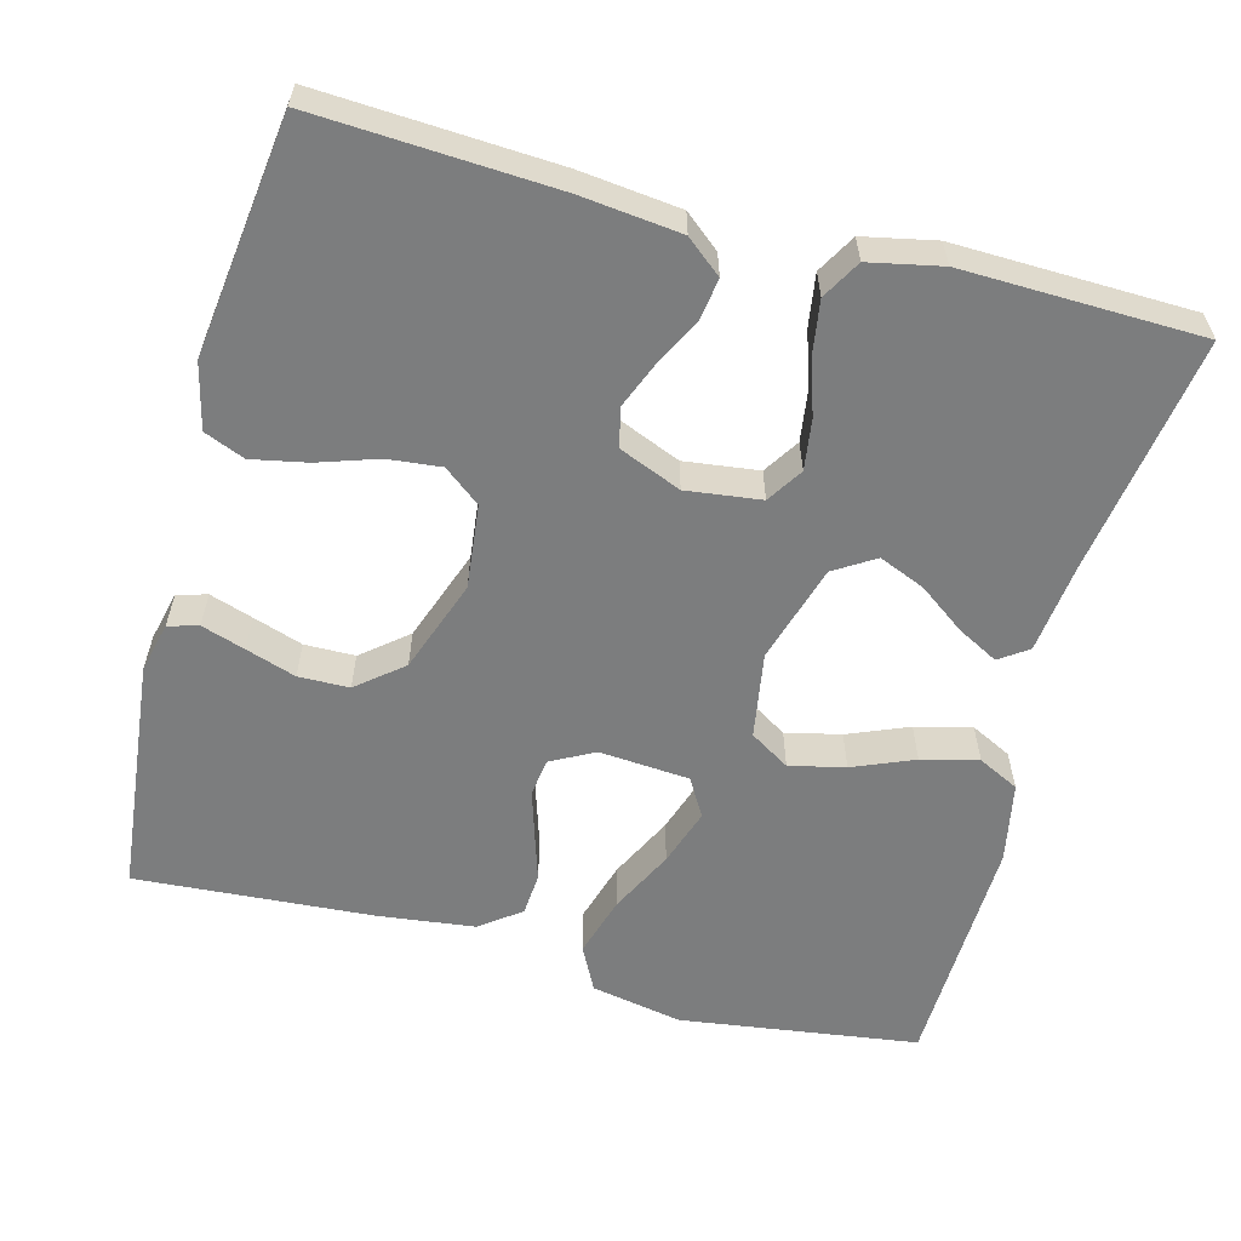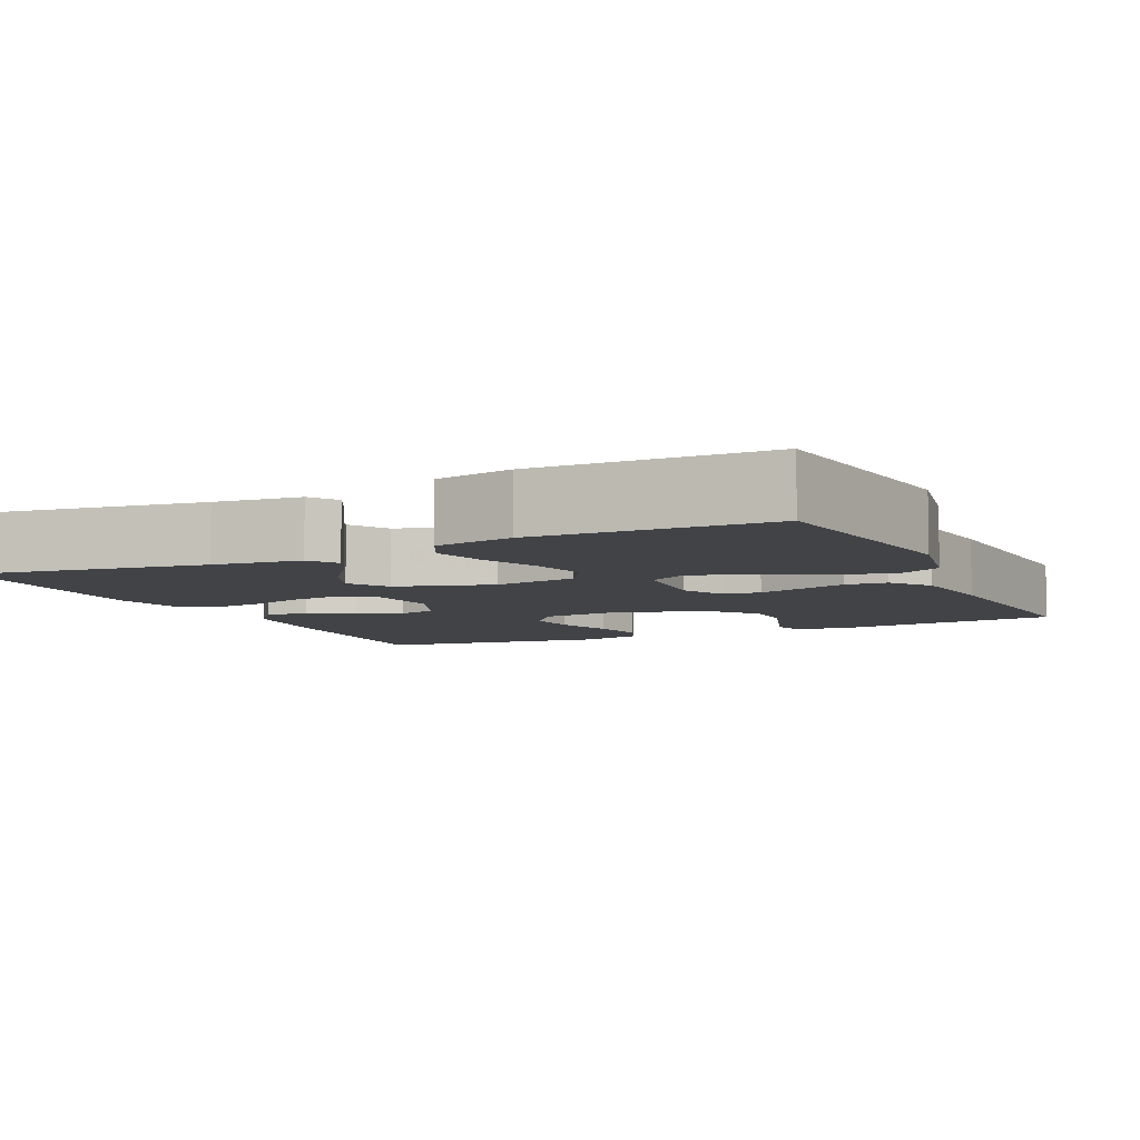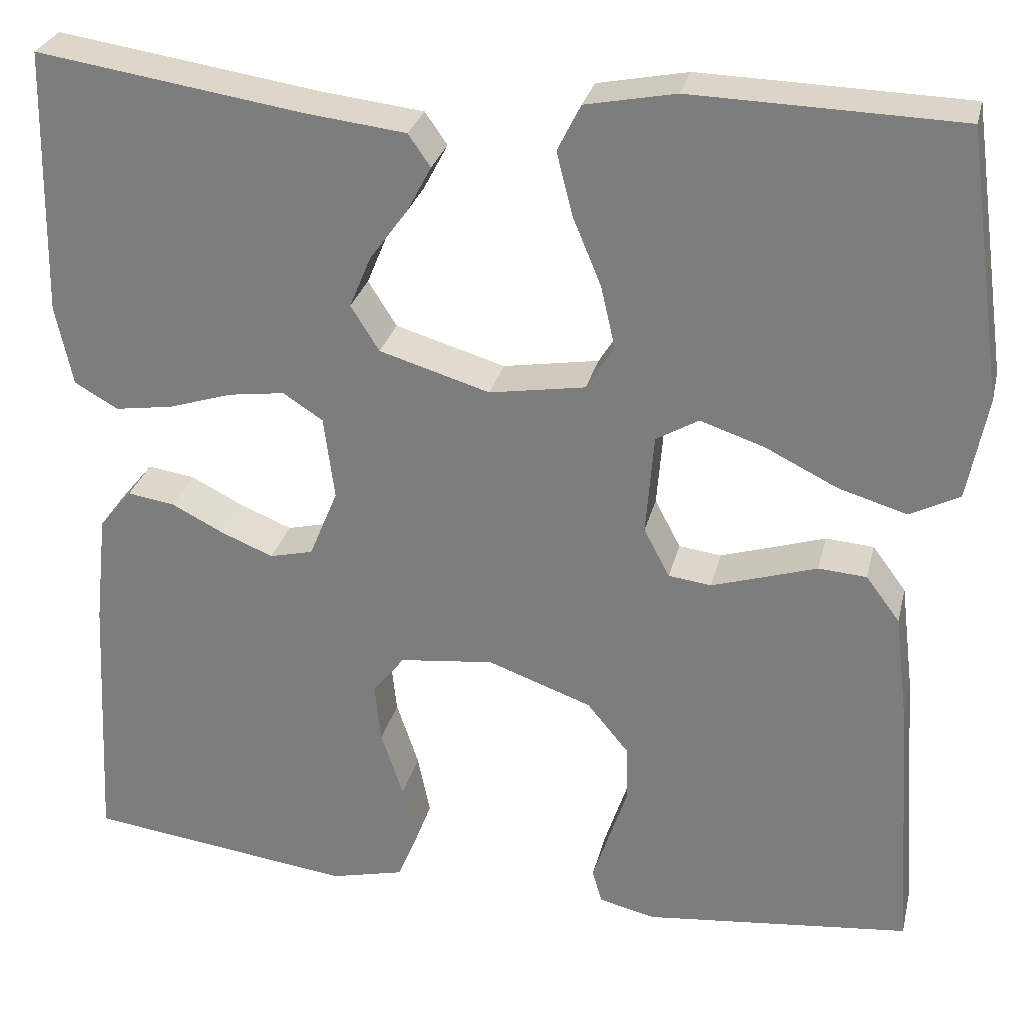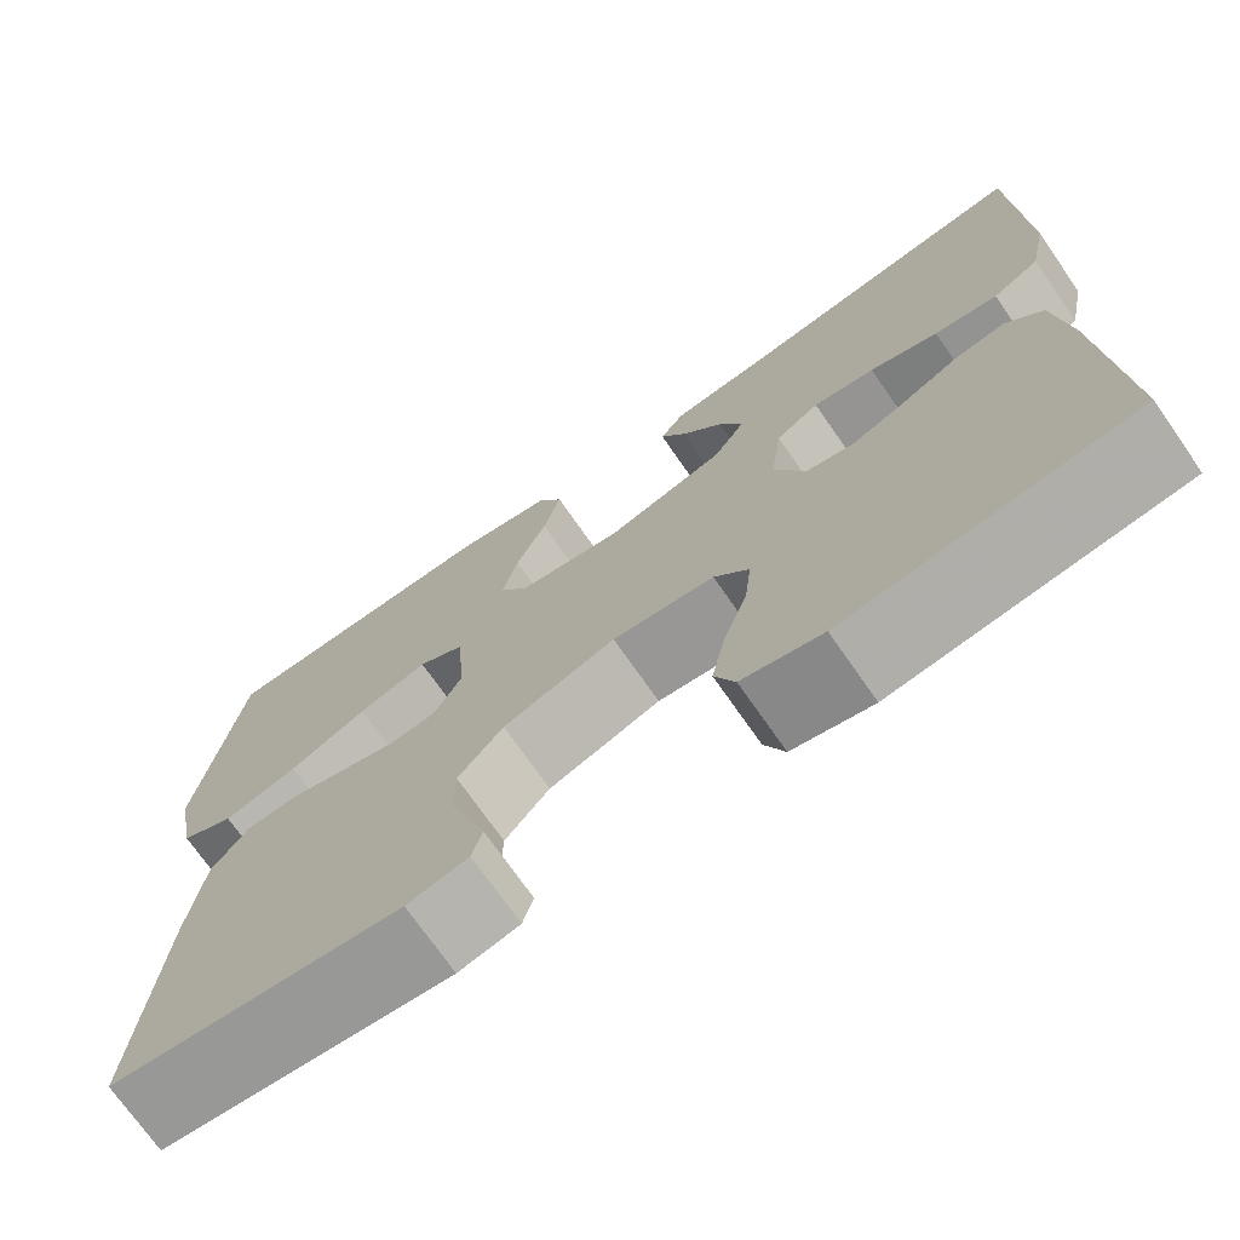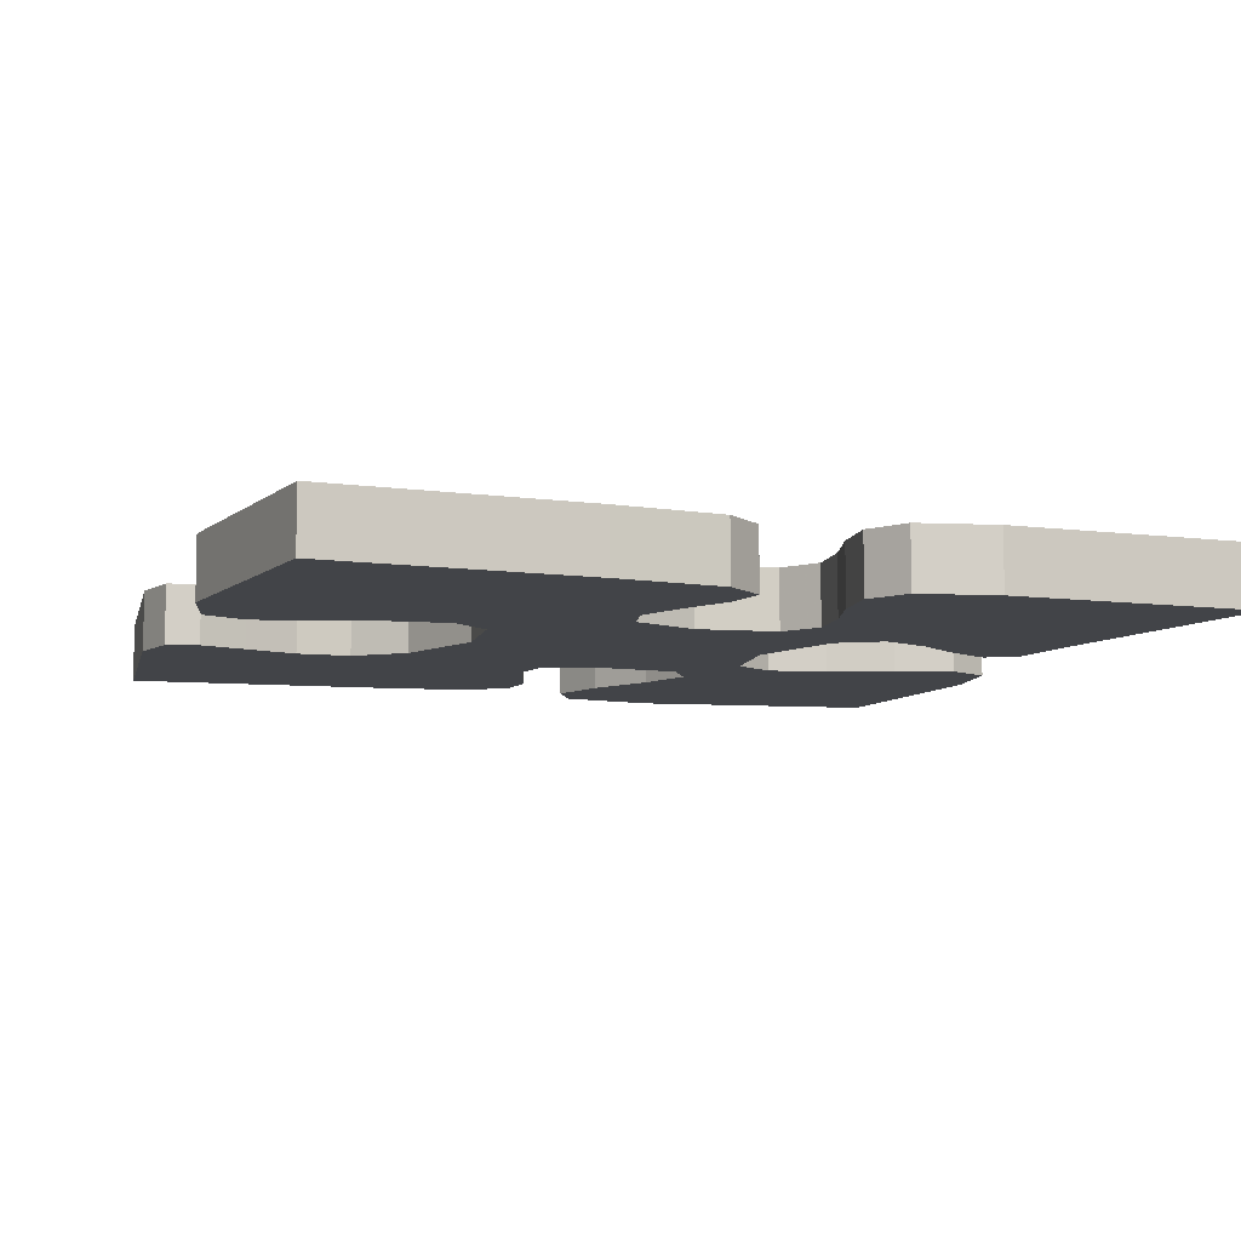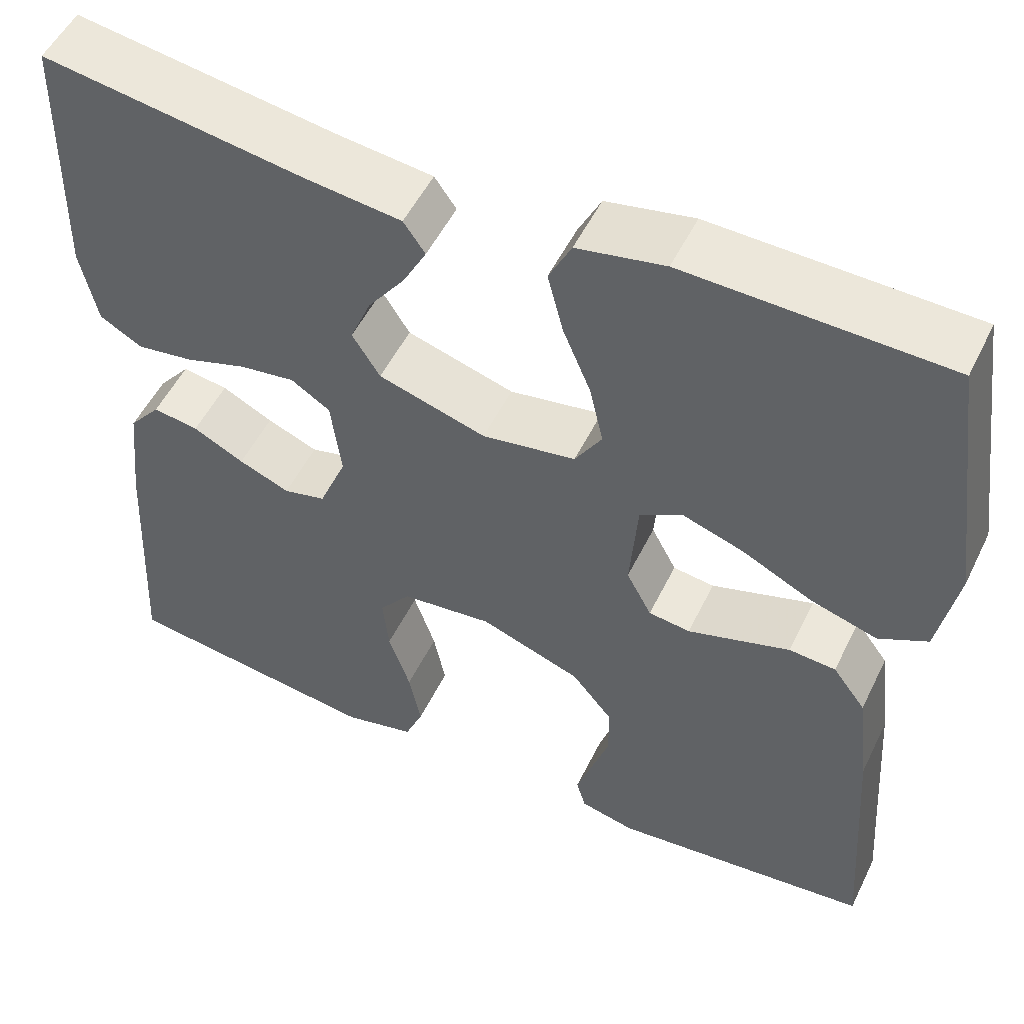
<metadata>
{"format":"obj","ext":"obj","renderer":"f3d","projection":"perspective","resolution":1024,"background":"white","views":[{"elev":-59.0,"azim":-104.9,"up":"+Y"},{"elev":-7.0,"azim":25.2,"up":"+Y"},{"elev":28.4,"azim":13.2,"up":"+Z"},{"elev":-72.8,"azim":-145.1,"up":"+Z"},{"elev":-8.0,"azim":-109.1,"up":"+Y"},{"elev":52.3,"azim":25.6,"up":"+Z"}]}
</metadata>
<code>
v 0.5 0.07 0.5
v 0.542 0.07 0.2
v 0.52 0.07 0.084
v 0.464 0.07 0.055
v 0.387 0.07 0.078
v 0.306 0.07 0.118
v 0.234 0.07 0.142
v 0.186 0.07 0.114
v 0.177 0.07 0
v 0.206 0.07 -0.055
v 0.254 0.07 -0.061
v 0.312 0.07 -0.043
v 0.372 0.07 -0.024
v 0.426 0.07 -0.028
v 0.464 0.07 -0.079
v 0.479 0.07 -0.2
v 0.5 0.07 -0.5
v 0.2 0.07 -0.532
v 0.137 0.07 -0.517
v 0.126 0.07 -0.479
v 0.144 0.07 -0.424
v 0.165 0.07 -0.361
v 0.164 0.07 -0.297
v 0.117 0.07 -0.24
v 0 0.07 -0.198
v -0.106 0.07 -0.21
v -0.142 0.07 -0.256
v -0.135 0.07 -0.323
v -0.11 0.07 -0.398
v -0.096 0.07 -0.468
v -0.117 0.07 -0.519
v -0.2 0.07 -0.539
v -0.5 0.07 -0.5
v -0.484 0.07 -0.2
v -0.47 0.07 -0.073
v -0.433 0.07 -0.028
v -0.38 0.07 -0.036
v -0.321 0.07 -0.066
v -0.262 0.07 -0.09
v -0.213 0.07 -0.078
v -0.181 0.07 0
v -0.193 0.07 0.094
v -0.238 0.07 0.123
v -0.302 0.07 0.114
v -0.373 0.07 0.091
v -0.439 0.07 0.081
v -0.488 0.07 0.109
v -0.507 0.07 0.2
v -0.5 0.07 0.5
v -0.2 0.07 0.455
v -0.087 0.07 0.442
v -0.062 0.07 0.406
v -0.089 0.07 0.355
v -0.132 0.07 0.296
v -0.156 0.07 0.238
v -0.124 0.07 0.187
v 0 0.07 0.15
v 0.108 0.07 0.168
v 0.139 0.07 0.218
v 0.123 0.07 0.288
v 0.091 0.07 0.365
v 0.073 0.07 0.436
v 0.099 0.07 0.488
v 0.2 0.07 0.508
v 0.5 0 0.5
v 0.542 0 0.2
v 0.52 0 0.084
v 0.464 0 0.055
v 0.387 0 0.078
v 0.306 0 0.118
v 0.234 0 0.142
v 0.186 0 0.114
v 0.177 0 0
v 0.206 0 -0.055
v 0.254 0 -0.061
v 0.312 0 -0.043
v 0.372 0 -0.024
v 0.426 0 -0.028
v 0.464 0 -0.079
v 0.479 0 -0.2
v 0.5 0 -0.5
v 0.2 0 -0.532
v 0.137 0 -0.517
v 0.126 0 -0.479
v 0.144 0 -0.424
v 0.165 0 -0.361
v 0.164 0 -0.297
v 0.117 0 -0.24
v 0 0 -0.198
v -0.106 0 -0.21
v -0.142 0 -0.256
v -0.135 0 -0.323
v -0.11 0 -0.398
v -0.096 0 -0.468
v -0.117 0 -0.519
v -0.2 0 -0.539
v -0.5 0 -0.5
v -0.484 0 -0.2
v -0.47 0 -0.073
v -0.433 0 -0.028
v -0.38 0 -0.036
v -0.321 0 -0.066
v -0.262 0 -0.09
v -0.213 0 -0.078
v -0.181 0 0
v -0.193 0 0.094
v -0.238 0 0.123
v -0.302 0 0.114
v -0.373 0 0.091
v -0.439 0 0.081
v -0.488 0 0.109
v -0.507 0 0.2
v -0.5 0 0.5
v -0.2 0 0.455
v -0.087 0 0.442
v -0.062 0 0.406
v -0.089 0 0.355
v -0.132 0 0.296
v -0.156 0 0.238
v -0.124 0 0.187
v 0 0 0.15
v 0.108 0 0.168
v 0.139 0 0.218
v 0.123 0 0.288
v 0.091 0 0.365
v 0.073 0 0.436
v 0.099 0 0.488
v 0.2 0 0.508
f 60 61 62 63
f 59 60 63 64
f 51 52 53 54
f 50 51 54 55
f 49 50 55
f 48 49 55 56
f 44 45 46 47
f 43 44 47 48
f 35 36 37 38
f 35 38 39
f 34 35 39
f 33 34 39 40
f 31 32 33 40
f 28 29 30 31
f 27 28 31 40
f 19 20 21 22
f 17 18 19 22
f 17 22 23
f 16 17 23 24
f 12 13 14 15
f 11 12 15 16
f 10 11 16 24
f 3 4 5 6
f 3 6 7
f 2 3 7
f 59 64 1 2
f 58 59 2 7
f 57 58 7 8
f 43 48 56 57
f 42 43 57 8
f 41 42 8 9
f 26 27 40 41
f 25 26 41 9
f 9 10 24 25
f 127 126 125 124
f 128 127 124 123
f 118 117 116 115
f 119 118 115 114
f 119 114 113
f 120 119 113 112
f 111 110 109 108
f 112 111 108 107
f 102 101 100 99
f 103 102 99
f 103 99 98
f 104 103 98 97
f 104 97 96 95
f 95 94 93 92
f 104 95 92 91
f 86 85 84 83
f 86 83 82 81
f 87 86 81
f 88 87 81 80
f 79 78 77 76
f 80 79 76 75
f 88 80 75 74
f 70 69 68 67
f 71 70 67
f 71 67 66
f 66 65 128 123
f 71 66 123 122
f 72 71 122 121
f 121 120 112 107
f 72 121 107 106
f 73 72 106 105
f 105 104 91 90
f 73 105 90 89
f 89 88 74 73
f 1 65 66 2
f 2 66 67 3
f 3 67 68 4
f 4 68 69 5
f 5 69 70 6
f 6 70 71 7
f 7 71 72 8
f 8 72 73 9
f 9 73 74 10
f 10 74 75 11
f 11 75 76 12
f 12 76 77 13
f 13 77 78 14
f 14 78 79 15
f 15 79 80 16
f 16 80 81 17
f 17 81 82 18
f 18 82 83 19
f 19 83 84 20
f 20 84 85 21
f 21 85 86 22
f 22 86 87 23
f 23 87 88 24
f 24 88 89 25
f 25 89 90 26
f 26 90 91 27
f 27 91 92 28
f 28 92 93 29
f 29 93 94 30
f 30 94 95 31
f 31 95 96 32
f 32 96 97 33
f 33 97 98 34
f 34 98 99 35
f 35 99 100 36
f 36 100 101 37
f 37 101 102 38
f 38 102 103 39
f 39 103 104 40
f 40 104 105 41
f 41 105 106 42
f 42 106 107 43
f 43 107 108 44
f 44 108 109 45
f 45 109 110 46
f 46 110 111 47
f 47 111 112 48
f 48 112 113 49
f 49 113 114 50
f 50 114 115 51
f 51 115 116 52
f 52 116 117 53
f 53 117 118 54
f 54 118 119 55
f 55 119 120 56
f 56 120 121 57
f 57 121 122 58
f 58 122 123 59
f 59 123 124 60
f 60 124 125 61
f 61 125 126 62
f 62 126 127 63
f 63 127 128 64
f 64 128 65 1

</code>
